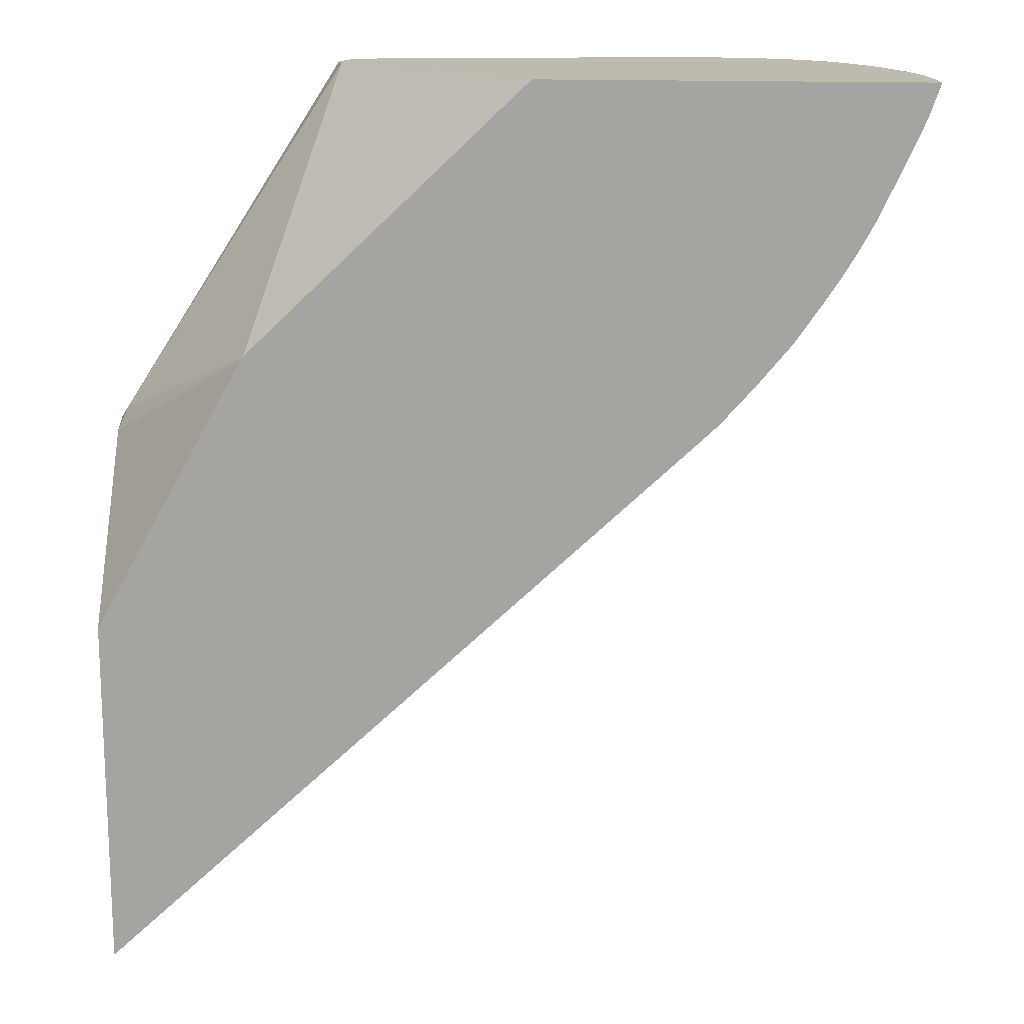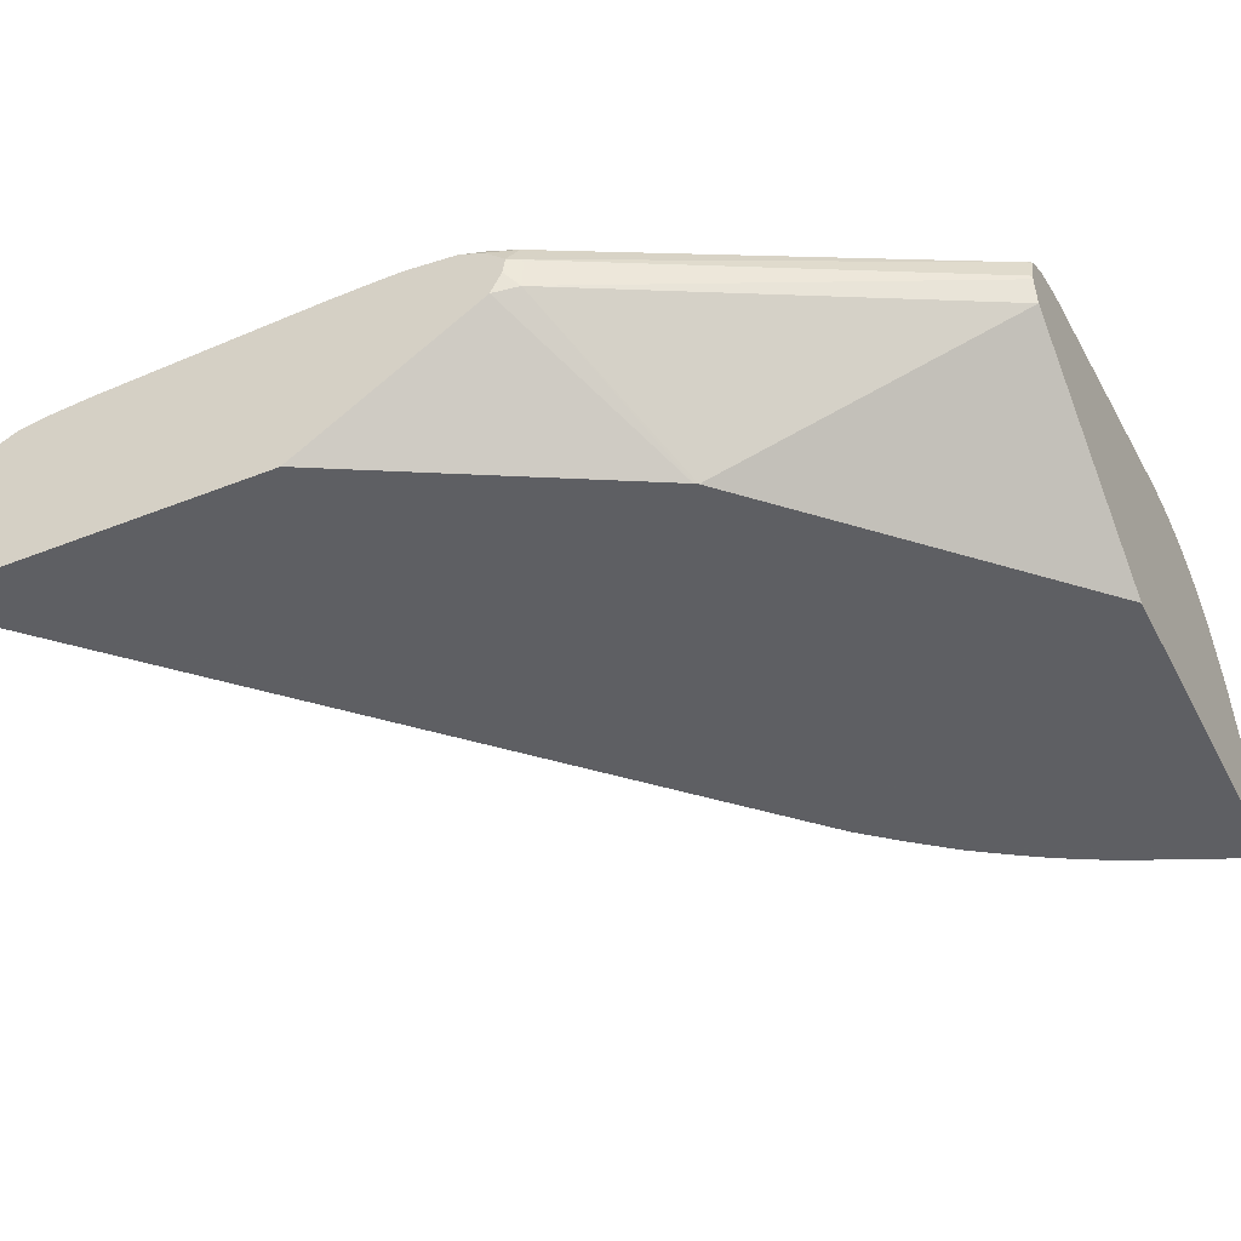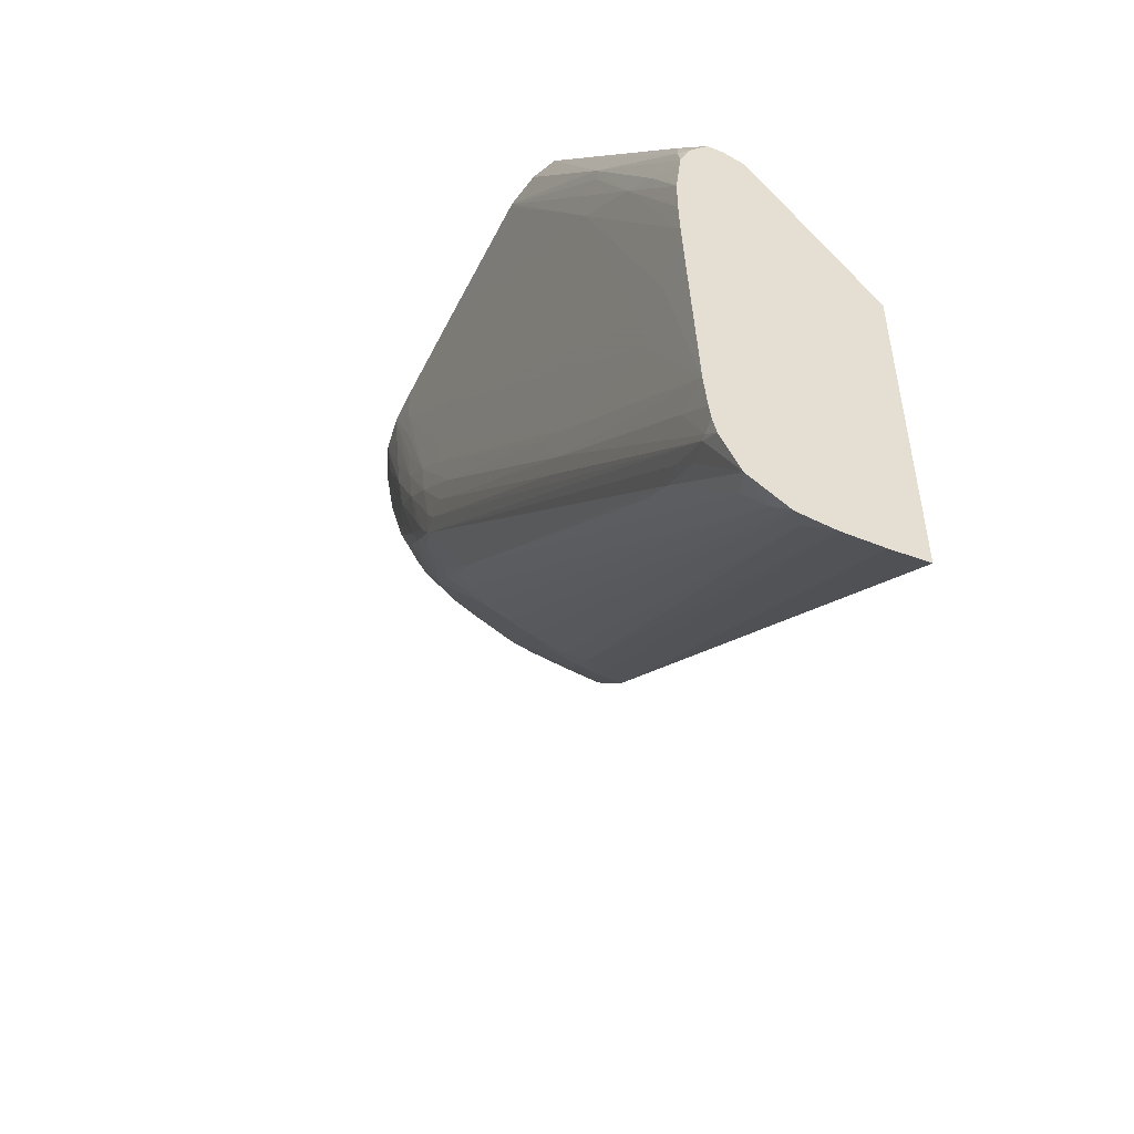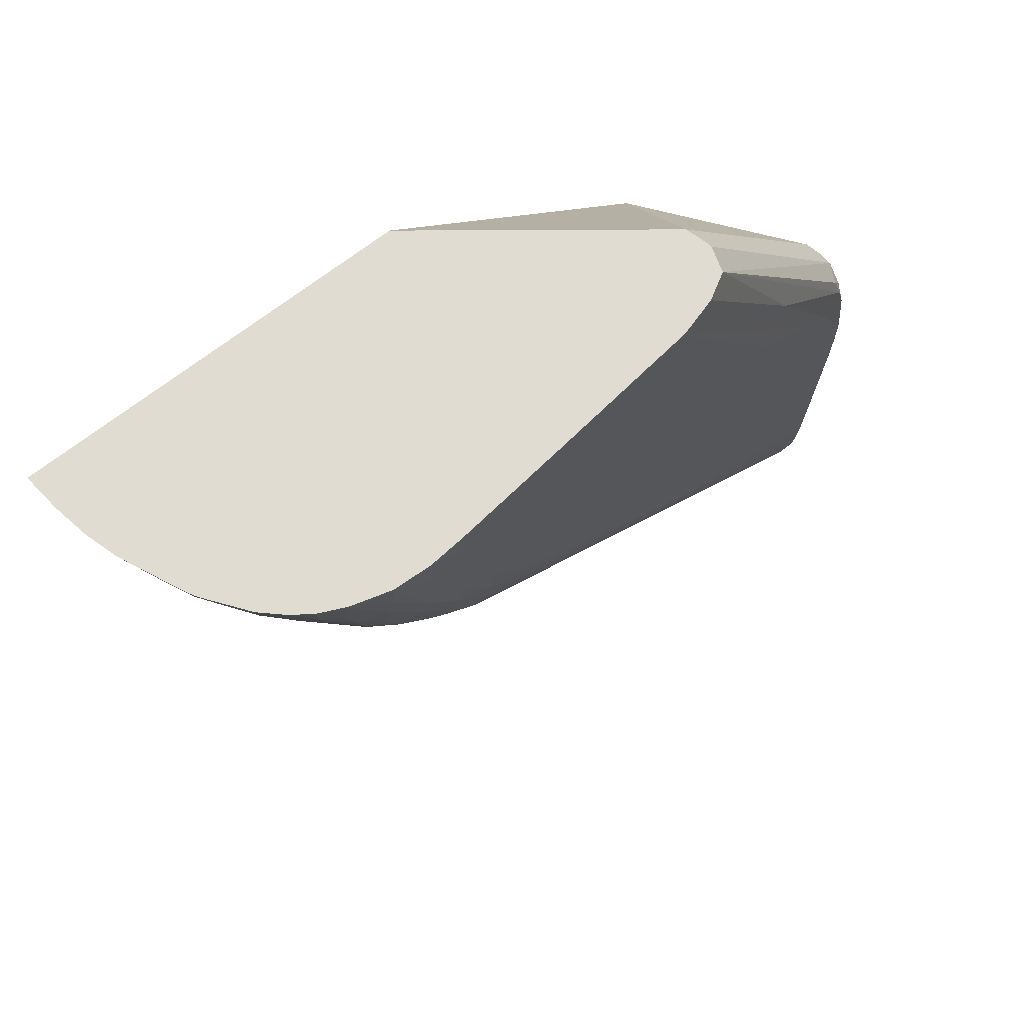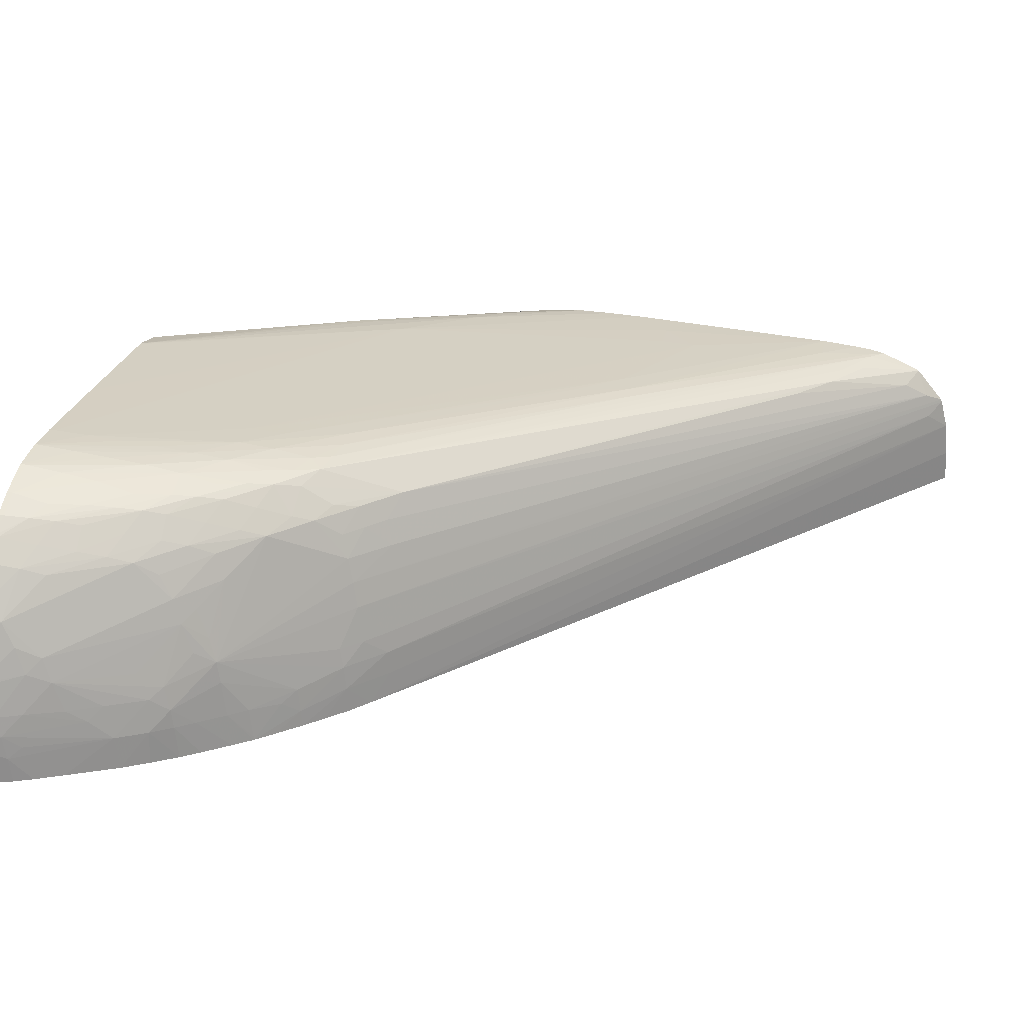
<metadata>
{"format":"obj","ext":"obj","renderer":"f3d","projection":"perspective","resolution":1024,"background":"white","views":[{"elev":15.6,"azim":-174.9,"up":"+Y"},{"elev":-42.0,"azim":115.7,"up":"+Z"},{"elev":-53.6,"azim":70.5,"up":"+Y"},{"elev":69.0,"azim":-37.9,"up":"+Y"},{"elev":31.4,"azim":-77.7,"up":"+Z"}]}
</metadata>
<code>
v -0.2397 -0.3895 0.009472
v -0.2393 -0.391 0.009472
v -0.2396 -0.3895 0.01096
v -0.07112 -0.3895 0.009472
v -0.2381 -0.3895 0.0259
v -0.2389 -0.3922 0.009472
v -0.2368 -0.3936 0.02616
v 0.02025 -0.3895 0.0799
v 0.05452 -0.5092 0.009472
v -0.2356 -0.3895 0.03962
v -0.2349 -0.4038 0.009472
v -0.2343 -0.4022 0.02134
v -0.2334 -0.4001 0.03247
v -0.2352 -0.3895 0.04172
v 0.02307 -0.3895 0.09014
v 0.1207 -0.5458 0.06318
v 0.05556 -0.5108 0.009472
v -0.2315 -0.412 0.009472
v -0.2309 -0.4082 0.02616
v -0.2145 -0.4449 0.02503
v -0.2323 -0.3972 0.04172
v -0.2172 -0.4346 0.03461
v -0.2275 -0.4088 0.04172
v -0.2311 -0.3895 0.05571
v 0.02325 -0.3895 0.09176
v 0.1214 -0.5449 0.07507
v 0.1248 -0.5515 0.06896
v 0.1248 -0.5561 0.0601
v 0.1248 -0.6357 0.009472
v -0.2259 -0.4244 0.009472
v -0.2154 -0.4471 0.009472
v -0.2071 -0.4589 0.02503
v -0.2033 -0.4588 0.0404
v -0.2125 -0.441 0.04079
v -0.2186 -0.4206 0.05475
v -0.2217 -0.41 0.05954
v -0.2198 -0.4259 0.04079
v -0.2296 -0.3914 0.05764
v -0.2165 -0.3992 0.08268
v -0.2212 -0.393 0.0763
v -0.219 -0.3895 0.08276
v 0.01965 -0.3895 0.1029
v 0.1248 -0.5505 0.07546
v 0.1248 -0.7971 0.009472
v -0.2091 -0.4589 0.009472
v -0.2023 -0.4704 0.009472
v -0.2012 -0.4687 0.02503
v -0.2004 -0.4675 0.03396
v -0.1987 -0.4644 0.04509
v -0.2017 -0.4533 0.05288
v -0.1856 -0.4703 0.07123
v -0.2165 -0.4164 0.06586
v -0.2191 -0.4053 0.07156
v -0.1993 -0.415 0.09842
v -0.2015 -0.4039 0.1016
v -0.2127 -0.393 0.09125
v -0.2165 -0.3895 0.08704
v -0.183 -0.4663 0.08236
v -0.1829 -0.4493 0.09914
v 0.008333 -0.3895 0.1094
v 0.06708 -0.4829 0.1003
v 0.1219 -0.559 0.08717
v 0.119 -0.5479 0.08545
v 0.1248 -0.5588 0.0831
v 0.1248 -0.7964 0.02503
v 0.1227 -0.7951 0.009472
v -0.1969 -0.4788 0.009472
v -0.1955 -0.4771 0.02503
v -0.1855 -0.4867 0.04172
v -0.1842 -0.4849 0.05175
v -0.1876 -0.4757 0.05775
v -0.1817 -0.4814 0.06288
v -0.1796 -0.4757 0.07611
v -0.1855 -0.4381 0.1024
v -0.1885 -0.4255 0.1053
v -0.1919 -0.409 0.1087
v -0.2036 -0.3921 0.1039
v -0.2038 -0.3895 0.1042
v -0.1683 -0.4856 0.086
v -0.165 -0.4811 0.09713
v -0.1806 -0.46 0.09285
v -0.1685 -0.47 0.1022
v -0.1718 -0.4589 0.1054
v -0.008371 -0.3895 0.1143
v 0.008333 -0.4088 0.1111
v 0.0678 -0.4922 0.1005
v 0.09175 -0.5423 0.09664
v 0.1084 -0.559 0.09305
v 0.1248 -0.5698 0.08757
v 0.1248 -0.7945 0.04172
v -0.1433 -0.5442 0.009472
v -0.1888 -0.4908 0.009472
v -0.1872 -0.4891 0.02503
v -0.1813 -0.4975 0.02503
v -0.1658 -0.5161 0.02837
v -0.1501 -0.5005 0.1
v -0.15 -0.5337 0.03254
v -0.1488 -0.5318 0.04172
v -0.1375 -0.5379 0.0584
v -0.135 -0.5355 0.07013
v -0.1324 -0.5328 0.08126
v -0.1758 -0.4435 0.1093
v -0.166 -0.4489 0.1162
v -0.1797 -0.4255 0.1137
v -0.1822 -0.4142 0.1158
v -0.1946 -0.3921 0.1122
v -0.1949 -0.3895 0.1126
v -0.2025 -0.3895 0.1055
v -0.1539 -0.4894 0.104
v -0.1583 -0.4752 0.1086
v -0.1631 -0.4589 0.1138
v -0.07508 -0.3895 0.1223
v -0.008371 -0.3921 0.1142
v 0.05837 -0.5089 0.1024
v 0.1248 -0.6257 0.08968
v 0.1248 -0.609 0.09004
v 0.1248 -0.5924 0.09004
v 0.1248 -0.575 0.0882
v 0.1248 -0.7908 0.05609
v 0.1164 -0.7846 0.05109
v -0.1333 -0.5505 0.03229
v -0.1342 -0.5513 0.02118
v -0.1511 -0.535 0.02141
v -0.152 -0.5358 0.009472
v -0.1827 -0.4995 0.009472
v -0.1826 -0.4993 0.01135
v -0.1718 -0.5099 0.0237
v -0.167 -0.5174 0.01724
v -0.1381 -0.5089 0.1043
v -0.1433 -0.4941 0.11
v -0.1366 -0.5212 0.09176
v -0.1341 -0.5181 0.1008
v -0.1404 -0.5408 0.04172
v -0.1318 -0.5491 0.04172
v 0.1248 -0.7903 0.05745
v 0.1187 -0.7823 0.06222
v -0.1252 -0.5425 0.07538
v -0.1155 -0.5494 0.08062
v -0.1208 -0.5378 0.09176
v -0.1292 -0.5295 0.09176
v -0.1515 -0.4693 0.1176
v -0.1547 -0.4589 0.1191
v -0.1686 -0.4378 0.1179
v -0.1845 -0.4031 0.1175
v -0.1863 -0.3921 0.1184
v -0.1866 -0.3895 0.1186
v -0.1475 -0.4805 0.1151
v -0.1251 -0.3895 0.128
v -0.1251 -0.3921 0.1279
v 0.09175 -0.6424 0.09306
v 0.1084 -0.6424 0.09113
v 0.1248 -0.6424 0.08902
v -0.1676 -0.5181 0.009472
v -0.1602 -0.5265 0.009472
v -0.1761 -0.5077 0.009472
v -0.168 -0.5176 0.009472
v -0.1257 -0.5099 0.1132
v -0.1316 -0.4989 0.1161
v -0.1177 -0.5348 0.1008
v -0.124 -0.5244 0.1041
v 0.1248 -0.7769 0.07342
v 0.1129 -0.7712 0.07017
v -0.1007 -0.5511 0.1006
v -0.1121 -0.5462 0.09176
v -0.1364 -0.4878 0.1181
v -0.1419 -0.4752 0.1193
v -0.1418 -0.4589 0.1228
v -0.1585 -0.4255 0.124
v -0.1596 -0.4429 0.1205
v -0.1713 -0.4255 0.1193
v -0.1761 -0.4087 0.1205
v -0.1752 -0.3921 0.1236
v -0.1752 -0.3895 0.1239
v -0.1418 -0.3895 0.1295
v -0.1251 -0.4088 0.1272
v 0.09175 -0.659 0.09235
v 0.1248 -0.7258 0.08559
v -0.1142 -0.5161 0.1164
v 0.1248 -0.7764 0.0737
v 0.08436 -0.7336 0.08304
v 0.06651 -0.7177 0.08357
v -0.1205 -0.5049 0.1178
v -0.1257 -0.4929 0.1193
v -0.1251 -0.4756 0.1226
v -0.1418 -0.4422 0.1253
v -0.1585 -0.4088 0.1265
v -0.1585 -0.3921 0.1284
v -0.1585 -0.3895 0.1287
v -0.1418 -0.3921 0.1293
v -0.1251 -0.4422 0.1254
v -0.1251 -0.4255 0.1264
v -0.1084 -0.4756 0.1224
v -0.09175 -0.4756 0.1206
v 0.03243 -0.6315 0.1
v 0.1084 -0.7258 0.08693
v 0.1248 -0.7428 0.0842
v 0.1248 -0.738 0.08459
v 0.02129 -0.6362 0.1006
v 0.0955 -0.7371 0.08429
v 0.1162 -0.7512 0.08352
v -0.1031 -0.5187 0.1171
v -0.1086 -0.5099 0.1184
v 0.1248 -0.7577 0.08176
v 0.105 -0.7482 0.0821
v -0.1251 -0.4589 0.1242
v -0.1084 -0.4922 0.121
v -0.1418 -0.4255 0.1268
v -0.1418 -0.4088 0.1281
v -0.09175 -0.4922 0.1198
v -0.08069 -0.52 0.1171
v 0.008333 -0.609 0.1036
v 0.1189 -0.7512 0.08352
v 0.1248 -0.7498 0.08338
v 0.1248 -0.743 0.08418
v 0.0123 -0.6362 0.1006
v -0.09175 -0.5204 0.1173
f 123 128 153
f 114 150 151
f 114 151 115
f 120 134 121
f 121 134 133
f 123 153 154
f 114 149 150
f 121 123 122
f 115 151 152
f 112 114 113
f 107 145 146
f 112 148 149
f 111 147 141
f 110 147 111
f 109 147 110
f 109 130 147
f 107 144 145
f 106 144 107
f 105 143 144
f 123 154 124
f 105 144 106
f 103 105 104
f 112 149 114
f 125 155 128
f 136 138 137
f 125 127 126
f 103 143 105
f 142 167 168
f 141 166 142
f 141 165 166
f 141 158 165
f 141 147 158
f 139 164 159
f 139 159 140
f 138 164 139
f 136 164 138
f 136 163 164
f 136 162 163
f 136 161 162
f 135 161 136
f 132 160 157
f 132 159 160
f 132 140 159
f 130 158 147
f 129 132 157
f 129 158 130
f 129 157 158
f 128 156 153
f 128 155 156
f 125 128 127
f 103 142 143
f 90 121 122
f 103 111 141
f 93 125 126
f 92 125 93
f 91 123 124
f 91 122 123
f 90 122 91
f 142 168 169
f 90 120 121
f 90 119 120
f 88 118 89
f 88 117 118
f 87 114 115
f 87 117 88
f 87 116 117
f 87 115 116
f 84 87 86
f 84 114 87
f 84 113 114
f 84 112 113
f 83 103 102
f 83 111 103
f 82 111 83
f 82 110 111
f 82 109 110
f 93 126 94
f 94 126 127
f 94 127 95
f 95 128 97
f 101 132 131
f 101 140 132
f 101 139 140
f 101 138 139
f 101 137 138
f 100 137 101
f 100 136 137
f 100 135 136
f 99 135 100
f 99 119 135
f 99 120 119
f 103 141 142
f 99 134 120
f 98 133 99
f 97 128 123
f 97 133 98
f 97 121 133
f 97 123 121
f 96 132 129
f 96 131 132
f 96 101 131
f 96 130 109
f 96 129 130
f 95 127 128
f 99 133 134
f 142 169 143
f 168 186 172
f 143 170 144
f 192 209 193
f 190 192 191
f 190 205 192
f 189 205 190
f 189 208 205
f 188 208 189
f 188 207 208
f 187 207 188
f 185 187 186
f 185 207 187
f 185 205 207
f 184 206 205
f 184 202 206
f 184 205 185
f 182 184 183
f 182 202 184
f 180 204 199
f 179 204 180
f 179 200 204
f 179 203 200
f 178 202 182
f 178 201 202
f 178 200 201
f 192 205 206
f 178 199 200
f 192 206 210
f 193 209 194
f 82 96 109
f 209 210 211
f 206 216 210
f 205 208 207
f 203 213 212
f 202 216 206
f 201 216 202
f 201 215 216
f 200 215 201
f 200 203 212
f 199 204 200
f 198 216 215
f 198 210 216
f 198 211 210
f 198 200 212
f 198 215 200
f 196 214 197
f 196 213 214
f 196 212 213
f 195 198 212
f 195 212 196
f 194 209 211
f 194 211 198
f 192 210 209
f 142 166 167
f 178 180 199
f 177 194 198
f 162 181 163
f 162 180 181
f 161 180 162
f 161 179 180
f 159 163 160
f 159 164 163
f 158 178 165
f 157 178 158
f 157 163 178
f 157 160 163
f 151 177 152
f 151 176 177
f 150 175 176
f 150 176 151
f 149 175 150
f 149 174 175
f 148 174 149
f 146 172 173
f 145 172 146
f 144 172 145
f 144 171 172
f 144 170 171
f 143 169 170
f 163 181 180
f 177 198 195
f 163 180 178
f 165 182 183
f 177 196 197
f 177 195 196
f 176 193 194
f 176 194 177
f 175 193 176
f 175 192 193
f 175 191 192
f 174 191 175
f 174 190 191
f 174 189 190
f 174 188 189
f 173 187 188
f 172 186 187
f 172 187 173
f 168 170 169
f 168 171 170
f 168 172 171
f 167 186 168
f 167 185 186
f 167 184 185
f 167 183 184
f 165 167 166
f 165 183 167
f 165 178 182
f 80 96 82
f 38 53 39
f 79 96 80
f 80 82 81
f 20 31 32
f 18 30 20
f 17 28 29
f 16 25 26
f 16 28 17
f 16 27 28
f 16 26 27
f 15 25 16
f 14 21 24
f 13 23 21
f 13 22 23
f 13 20 22
f 13 19 20
f 13 21 14
f 12 20 19
f 12 18 20
f 12 19 13
f 11 18 12
f 9 16 17
f 8 16 9
f 8 15 16
f 7 14 10
f 20 33 34
f 7 13 14
f 20 34 22
f 21 23 35
f 27 214 213
f 27 197 214
f 27 177 197
f 27 152 177
f 27 115 152
f 27 116 115
f 27 117 116
f 27 118 117
f 27 89 118
f 27 64 89
f 27 43 64
f 26 43 27
f 25 43 26
f 25 42 43
f 24 40 41
f 24 39 40
f 24 38 39
f 24 36 38
f 23 37 35
f 22 37 23
f 22 34 37
f 21 36 24
f 21 35 36
f 20 30 31
f 27 213 203
f 7 12 13
f 6 11 12
f 1 8 4
f 1 15 8
f 1 25 15
f 1 42 25
f 1 60 42
f 1 84 60
f 1 112 84
f 1 148 112
f 1 174 148
f 1 188 174
f 1 173 188
f 1 146 173
f 1 107 146
f 1 108 107
f 1 78 108
f 1 57 78
f 1 41 57
f 1 24 41
f 1 14 24
f 1 10 14
f 1 5 10
f 1 3 5
f 1 2 3
f 1 4 9
f 6 12 7
f 1 9 17
f 1 29 44
f 5 7 10
f 4 8 9
f 2 7 5
f 2 6 7
f 2 5 3
f 1 6 2
f 1 11 6
f 1 18 11
f 1 30 18
f 1 31 30
f 1 45 31
f 1 46 45
f 1 67 46
f 1 92 67
f 1 125 92
f 1 155 125
f 1 156 155
f 1 153 156
f 1 154 153
f 1 124 154
f 1 91 124
f 1 66 91
f 1 44 66
f 1 17 29
f 27 203 179
f 20 32 33
f 27 161 135
f 65 90 91
f 62 64 63
f 62 89 64
f 61 89 62
f 61 88 89
f 61 87 88
f 61 86 87
f 61 84 86
f 61 85 84
f 60 85 61
f 60 84 85
f 59 83 74
f 59 82 83
f 59 81 82
f 58 81 59
f 58 80 81
f 58 79 80
f 58 73 79
f 57 77 78
f 56 77 57
f 55 77 56
f 55 76 77
f 55 75 76
f 65 91 66
f 55 74 75
f 67 92 68
f 68 93 69
f 77 108 78
f 77 107 108
f 77 106 107
f 76 106 77
f 76 105 106
f 75 105 76
f 75 104 105
f 75 103 104
f 75 102 103
f 74 102 75
f 74 83 102
f 72 79 73
f 70 101 96
f 70 100 101
f 70 99 100
f 70 98 99
f 70 97 98
f 70 95 97
f 70 79 72
f 70 96 79
f 69 95 70
f 69 94 95
f 27 179 161
f 68 92 93
f 54 74 55
f 69 93 94
f 51 58 52
f 39 54 55
f 36 53 38
f 36 52 53
f 35 52 36
f 35 51 52
f 35 50 51
f 35 49 50
f 34 35 37
f 33 35 34
f 33 49 35
f 39 55 56
f 32 48 33
f 32 46 47
f 32 45 46
f 31 45 32
f 27 29 28
f 27 44 29
f 27 65 44
f 27 90 65
f 27 119 90
f 27 135 119
f 54 59 74
f 32 47 48
f 39 56 57
f 33 48 49
f 39 41 40
f 51 73 58
f 39 57 41
f 51 72 73
f 51 70 72
f 51 71 70
f 49 51 50
f 49 71 51
f 49 70 71
f 48 69 70
f 48 68 69
f 47 68 48
f 47 67 68
f 48 70 49
f 46 67 47
f 44 65 66
f 43 63 64
f 42 63 43
f 42 62 63
f 42 61 62
f 42 60 61
f 39 59 54
f 39 58 59
f 39 52 58
f 39 53 52

</code>
